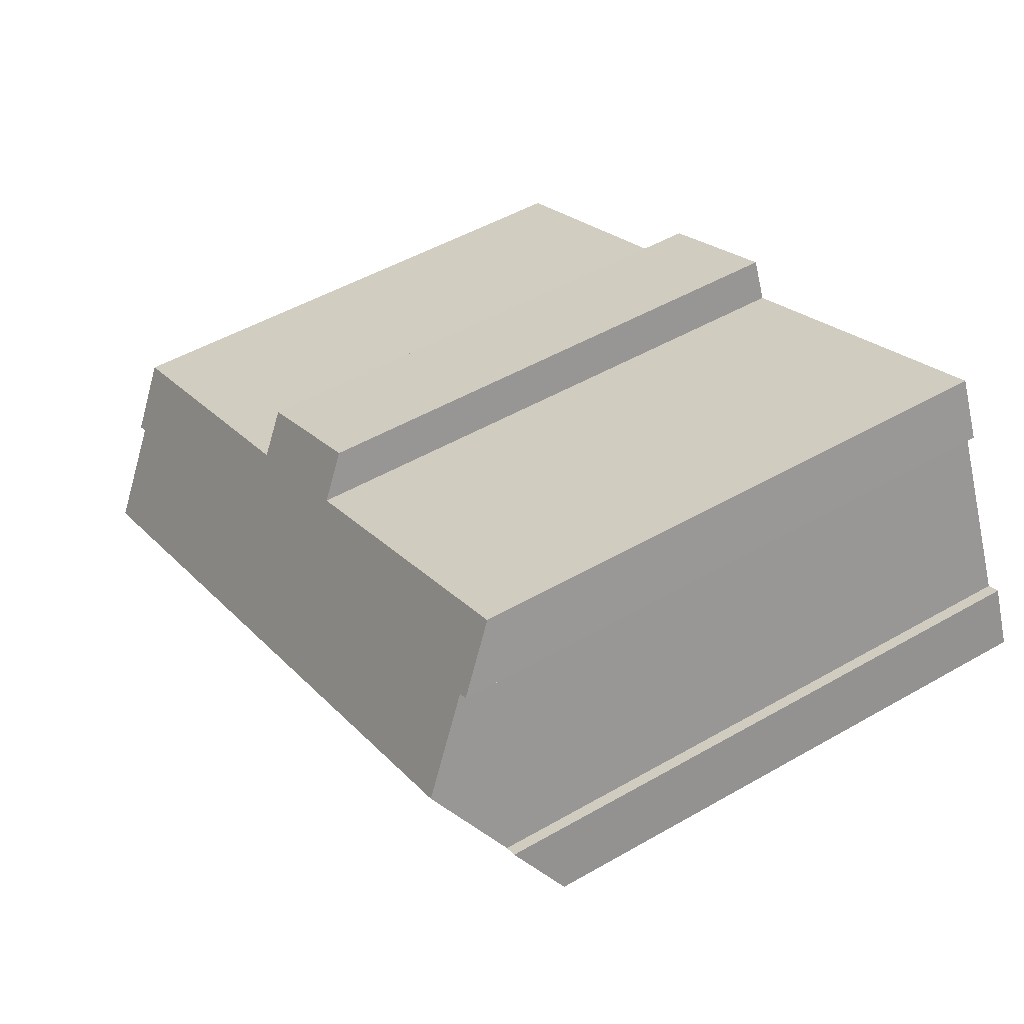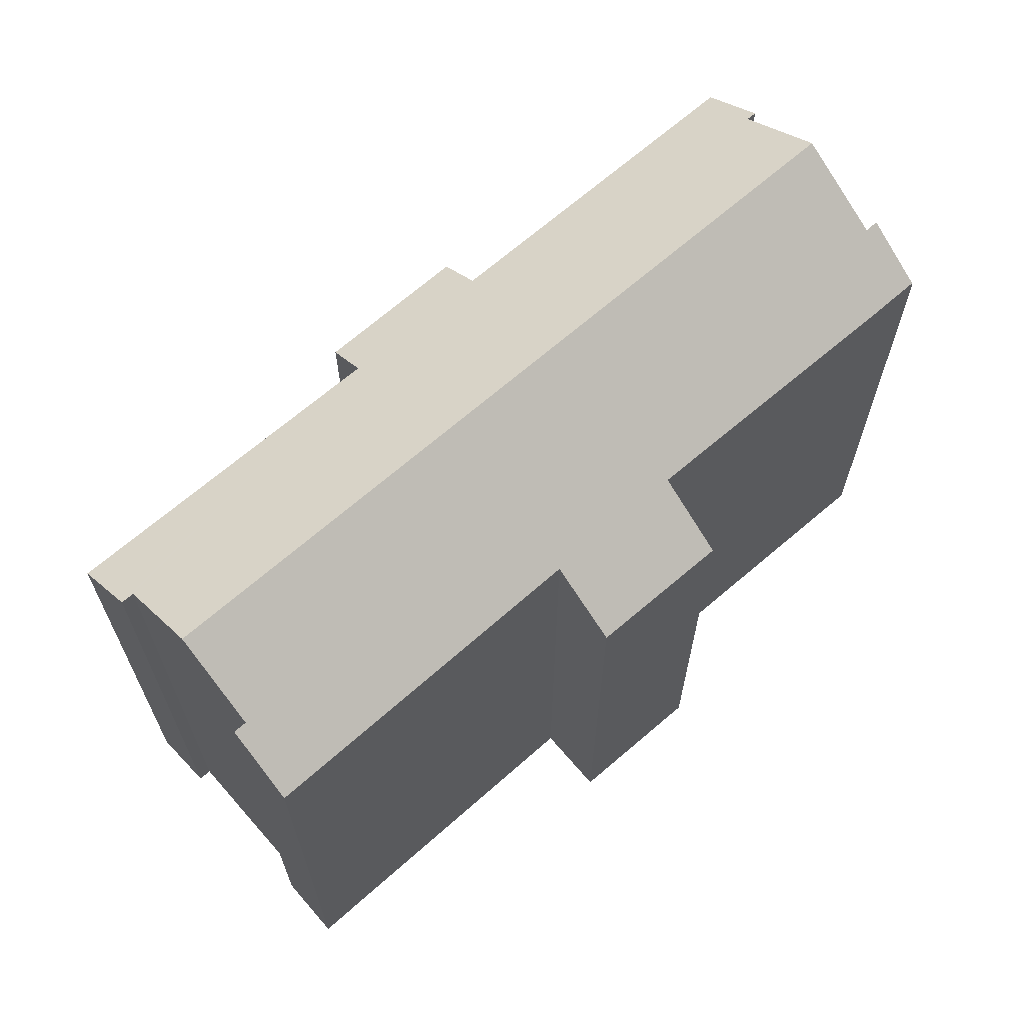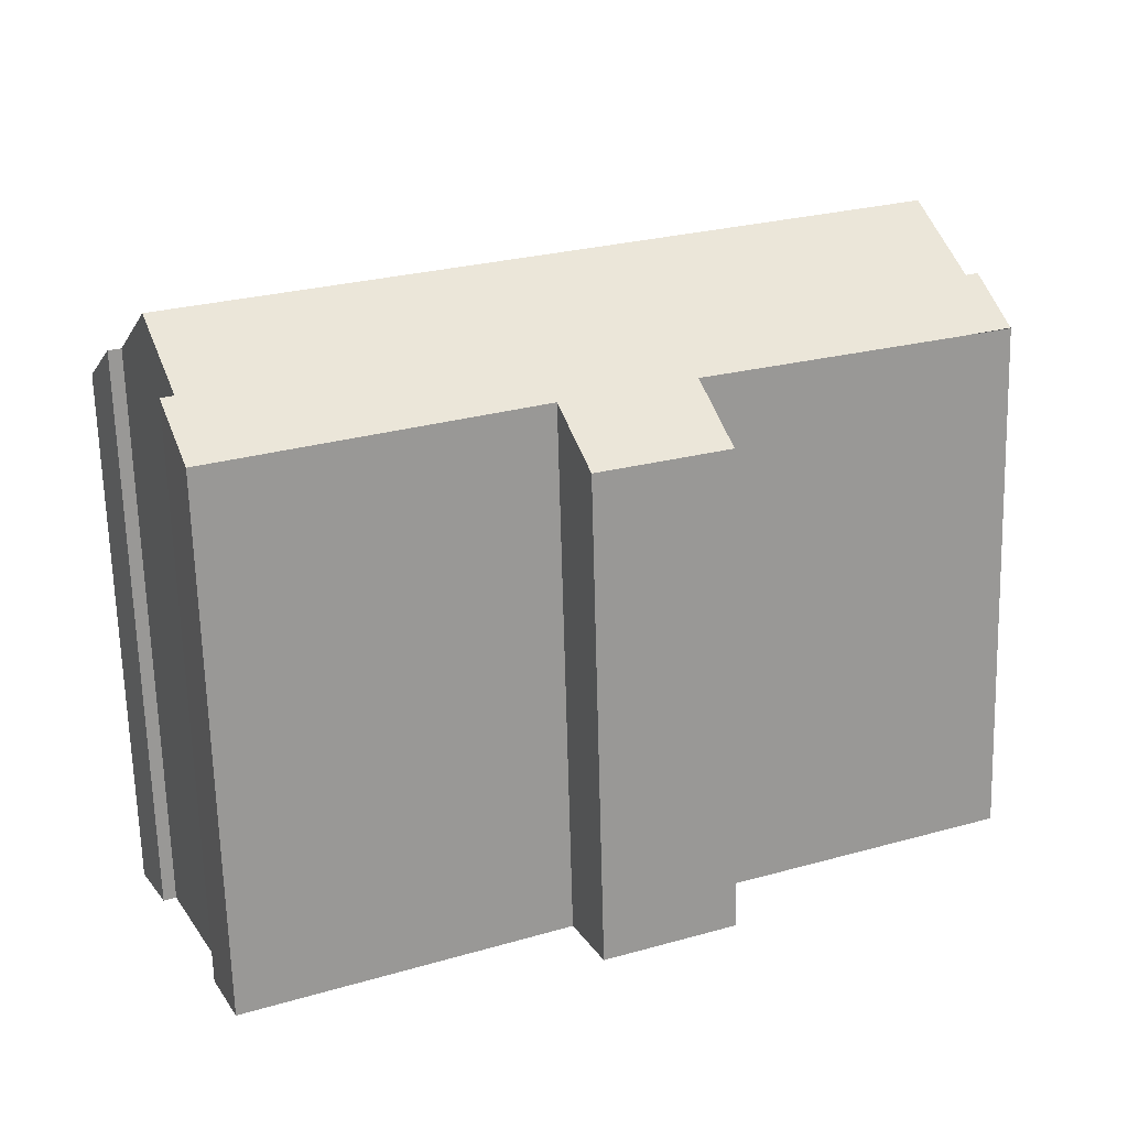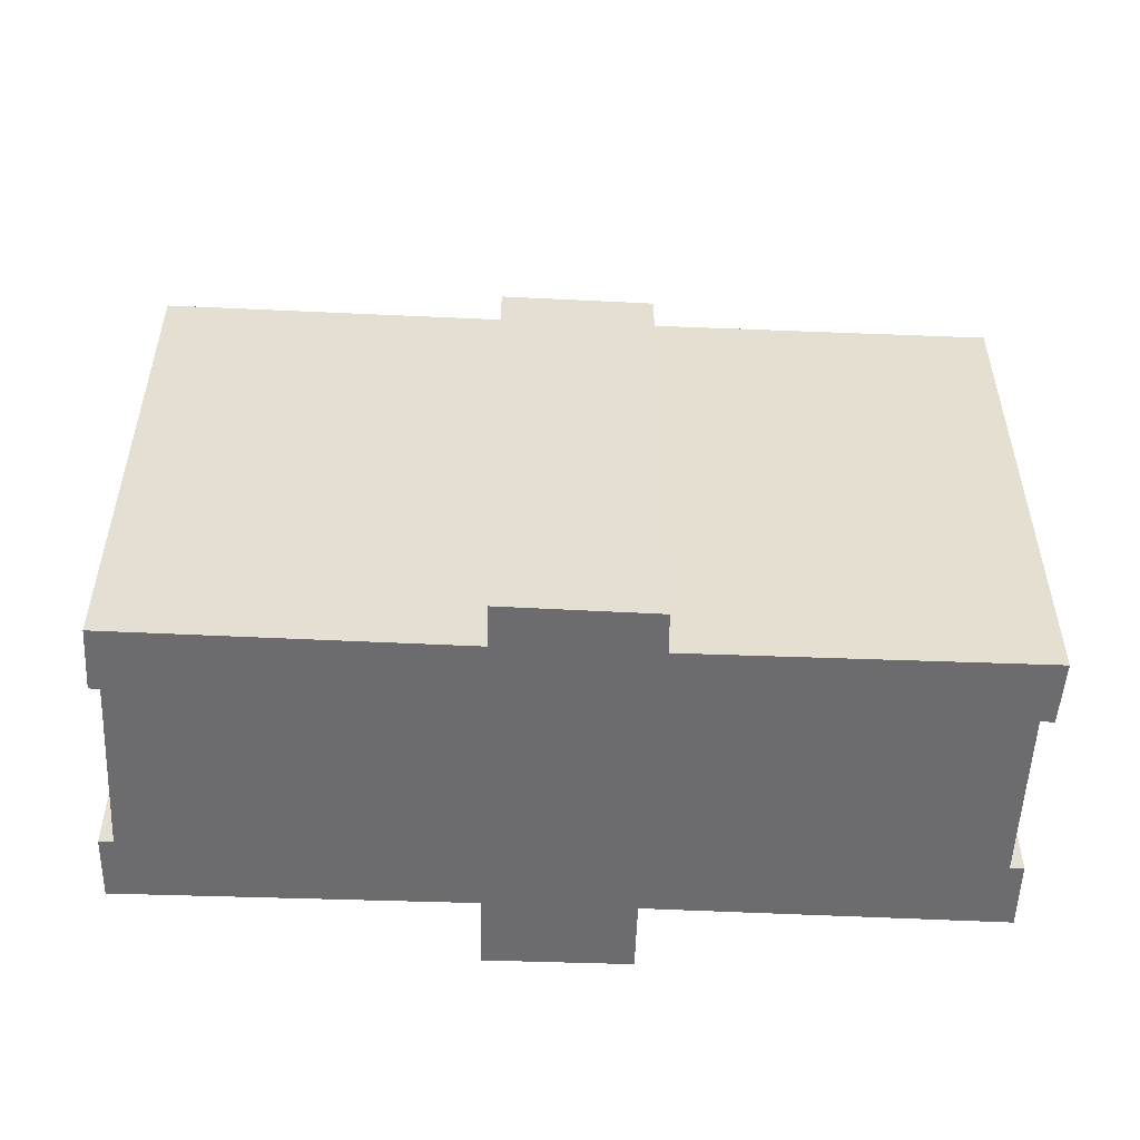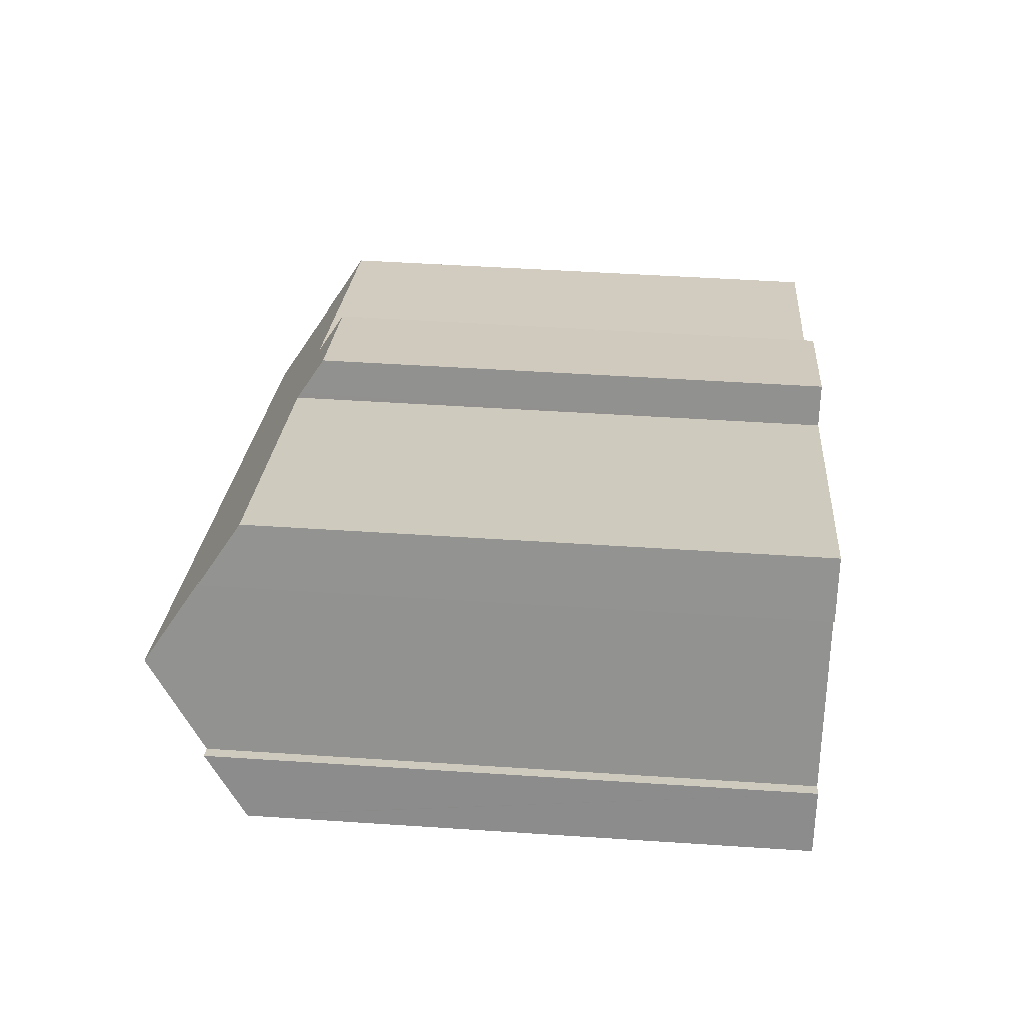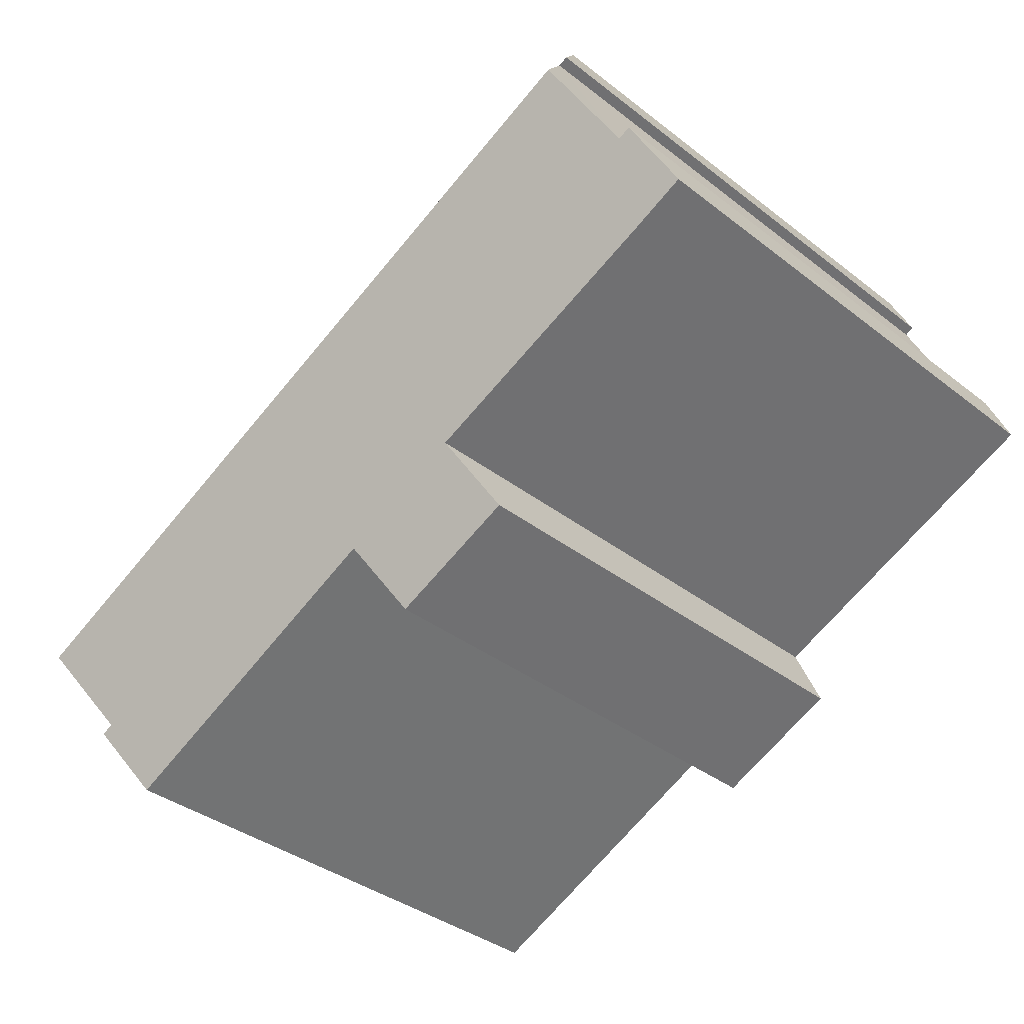
<metadata>
{"format":"obj","ext":"obj","renderer":"f3d","projection":"perspective","resolution":1024,"background":"white","views":[{"elev":50.1,"azim":-122.2,"up":"+Z"},{"elev":66.5,"azim":163.6,"up":"+Y"},{"elev":-68.1,"azim":-178.4,"up":"+Z"},{"elev":-53.8,"azim":22.3,"up":"+Y"},{"elev":48.0,"azim":-85.7,"up":"+Z"},{"elev":-37.0,"azim":-135.0,"up":"+Z"}]}
</metadata>
<code>
v  17.35 16.2 2.102
v  13.63 15.49 5.079
v  17.77 15.51 3.104
v  17.29 16.29 1.965
v  25.76 17.43 -3.977
v  26.62 16.24 -2.295
v  25.4 17.43 -3.808
v  24.28 19.11 -6.213
v  2.26 19.11 4.053
v  13.11 16.3 3.909
v  13.17 16.2 4.051
v  3.354 17.46 6.416
v  3.866 16.27 8.256
v  3.062 17.46 6.548
v  22.74 16.23 -10.52
v  23.22 17.52 -8.499
v  23.59 17.51 -8.674
v  12.43 14.9 -8.045
v  9.347 16.2 -4.334
v  9.386 16.26 -4.243
v  8.517 14.87 -6.269
v  13.31 16.26 -6.071
v  13.27 16.2 -6.163
v  1.661 16.2 -0.751
v  1.121 17.39 1.592
v  0.008 16.2 0.02
v  0.742 17.39 1.77
v  13.31 3.717e-16 -6.071
v  13.27 3.774e-16 -6.163
v  12.43 4.926e-16 -8.045
v  17.29 -1.203e-16 1.965
v  17.77 -1.901e-16 3.104
v  17.35 -1.287e-16 2.102
v  25.76 2.435e-16 -3.977
v  26.62 1.405e-16 -2.295
v  25.4 2.332e-16 -3.808
v  23.22 5.204e-16 -8.499
v  24.28 3.804e-16 -6.213
v  23.59 5.311e-16 -8.674
v  22.74 6.442e-16 -10.52
v  8.517 3.839e-16 -6.269
v  9.386 2.598e-16 -4.243
v  0 16.18 9.91e-16
v  0 0 0
v  1.661 4.599e-17 -0.751
v  3.062 -4.009e-16 6.548
v  3.354 -3.929e-16 6.416
v  9.347 2.654e-16 -4.334
v  0.742 -1.084e-16 1.77
v  1.121 -9.748e-17 1.592
v  2.26 -2.482e-16 4.053
v  3.866 -5.055e-16 8.256
v  13.11 -2.394e-16 3.909
v  13.63 -3.11e-16 5.079
v  13.17 -2.481e-16 4.051
v  0.008 -1.225e-18 0.02
g defaultobject
f 1 2 3
f 2 1 4
f 5 4 6
f 4 5 7
f 4 7 8
f 4 8 9
f 4 9 10
f 4 10 2
f 2 10 11
f 10 9 12
f 12 13 10
f 13 12 14
f 15 16 17
f 18 19 20
f 19 18 21
f 16 9 8
f 9 16 15
f 9 15 22
f 9 22 23
f 9 23 20
f 20 23 18
f 9 20 24
f 9 24 25
f 25 24 26
f 25 26 27
f 28 23 22
f 23 28 18
f 18 28 29
f 18 29 30
f 1 31 4
f 31 1 3
f 31 3 32
f 31 32 33
f 6 34 5
f 34 6 35
f 7 16 8
f 16 7 36
f 16 36 37
f 37 36 38
f 39 15 17
f 15 39 40
f 30 21 18
f 21 30 41
f 42 24 20
f 24 42 43
f 43 42 44
f 44 42 45
f 12 46 14
f 46 12 47
f 34 7 5
f 7 34 36
f 15 28 22
f 28 15 40
f 19 42 20
f 42 19 21
f 42 21 41
f 42 41 48
f 49 27 26
f 25 12 9
f 12 25 50
f 12 50 47
f 47 50 51
f 46 13 14
f 13 46 52
f 53 11 10
f 11 53 2
f 2 53 54
f 54 53 55
f 43 49 26
f 49 43 56
f 56 43 44
f 49 25 27
f 25 49 50
f 13 53 10
f 53 13 52
f 2 32 3
f 32 2 54
f 31 6 4
f 6 31 35
f 37 17 16
f 17 37 39
f 35 36 34
f 54 53 32
f 53 54 55
f 29 41 30
f 41 29 28
f 39 28 40
f 28 39 37
f 28 37 38
f 28 38 36
f 28 36 35
f 28 35 31
f 28 31 41
f 41 31 48
f 48 31 33
f 48 33 42
f 42 33 32
f 42 32 45
f 45 32 53
f 45 53 52
f 45 52 47
f 45 47 50
f 45 50 44
f 44 50 56
f 50 47 51
f 47 52 46
f 49 56 50

</code>
